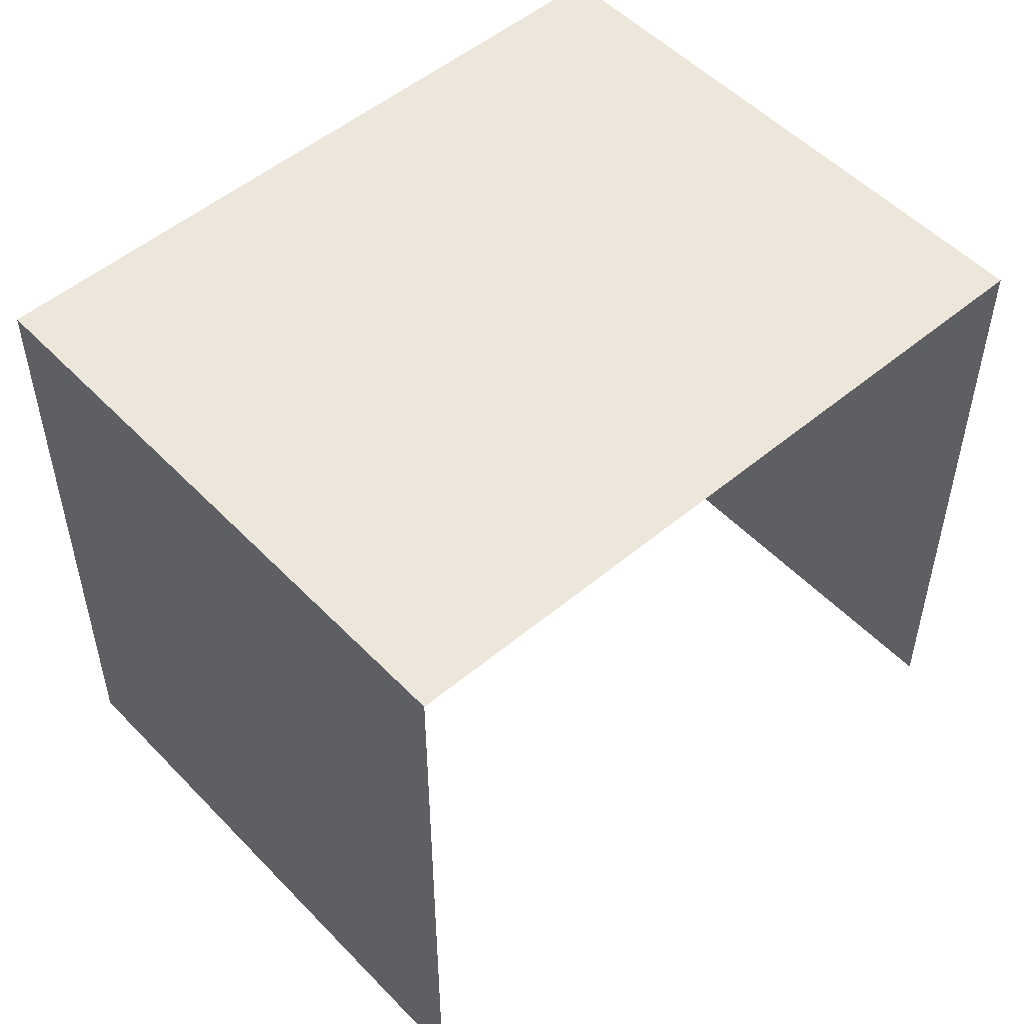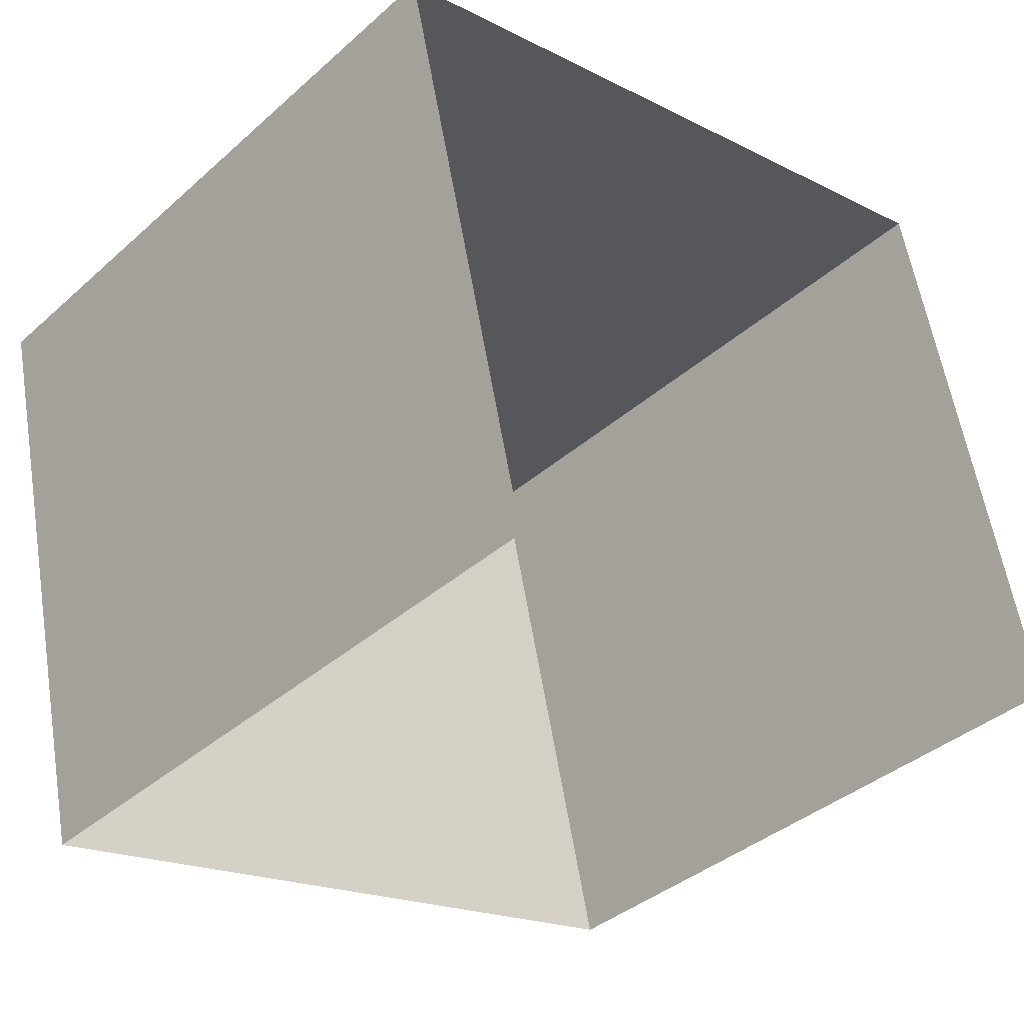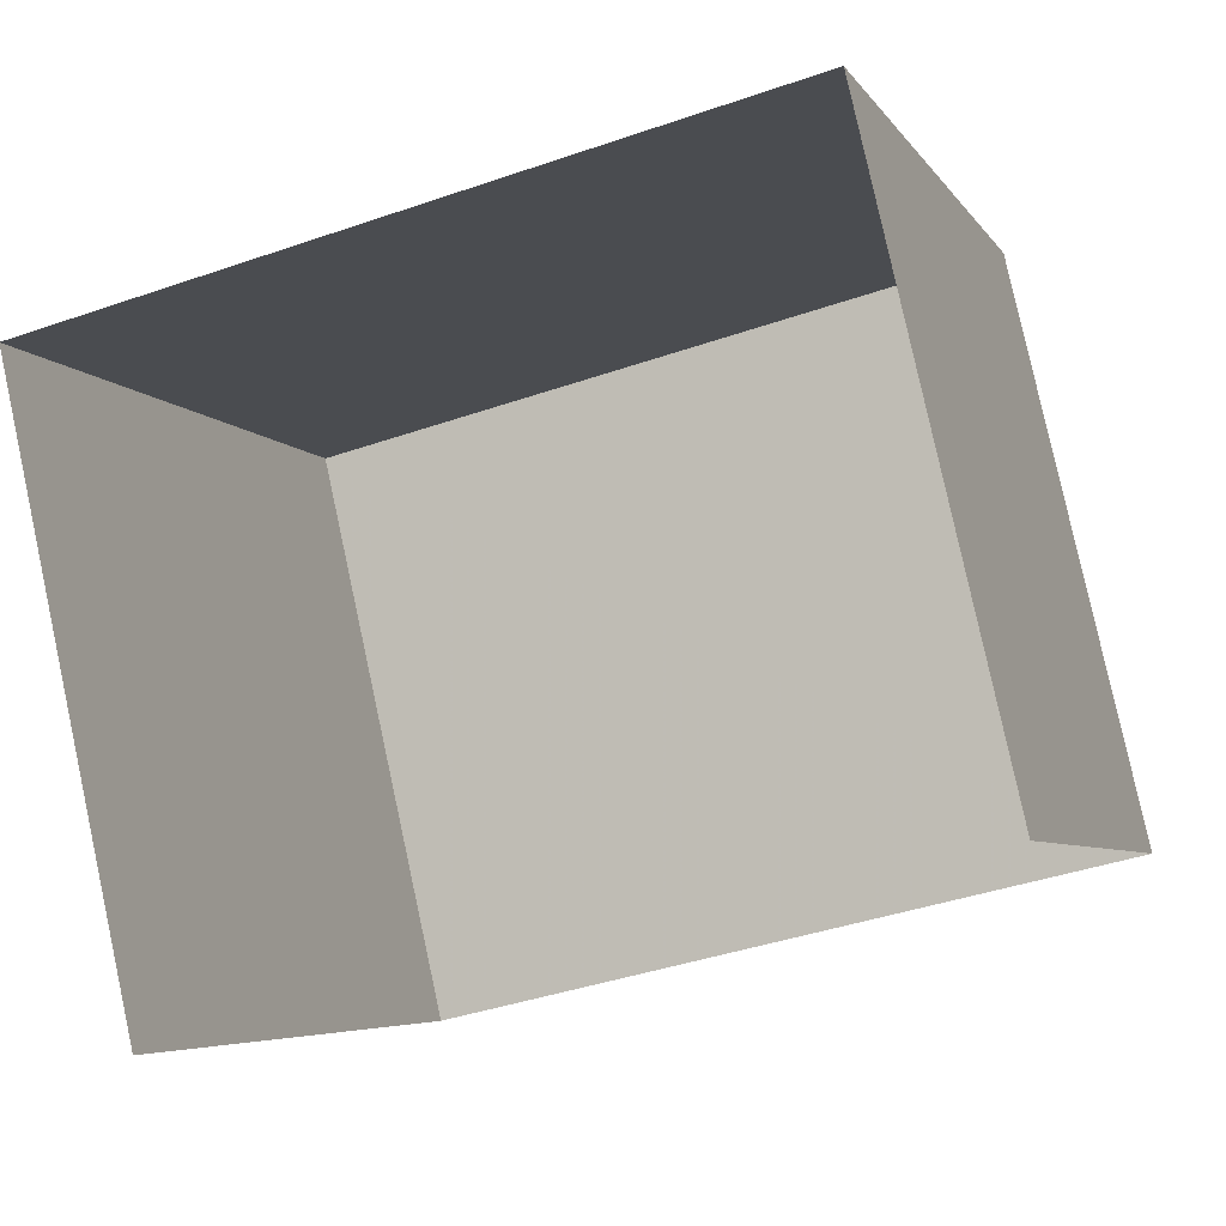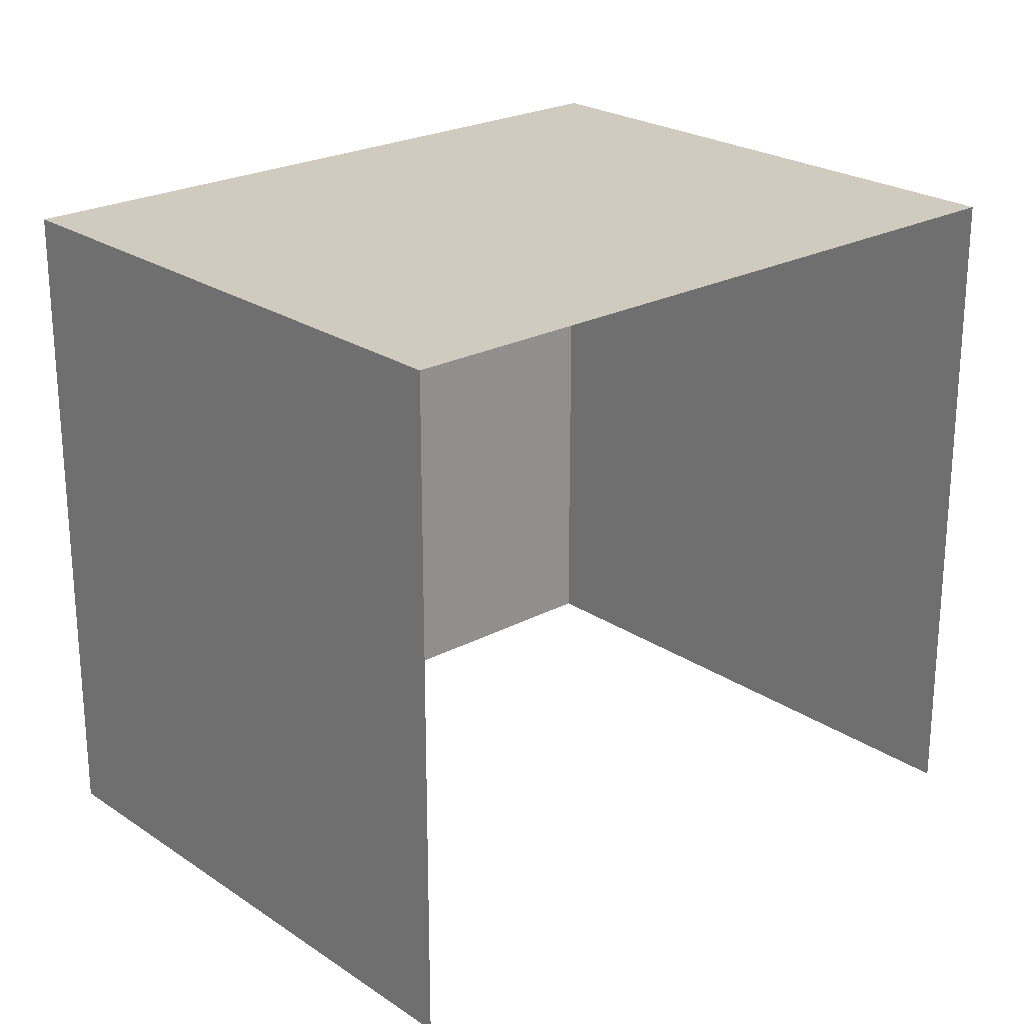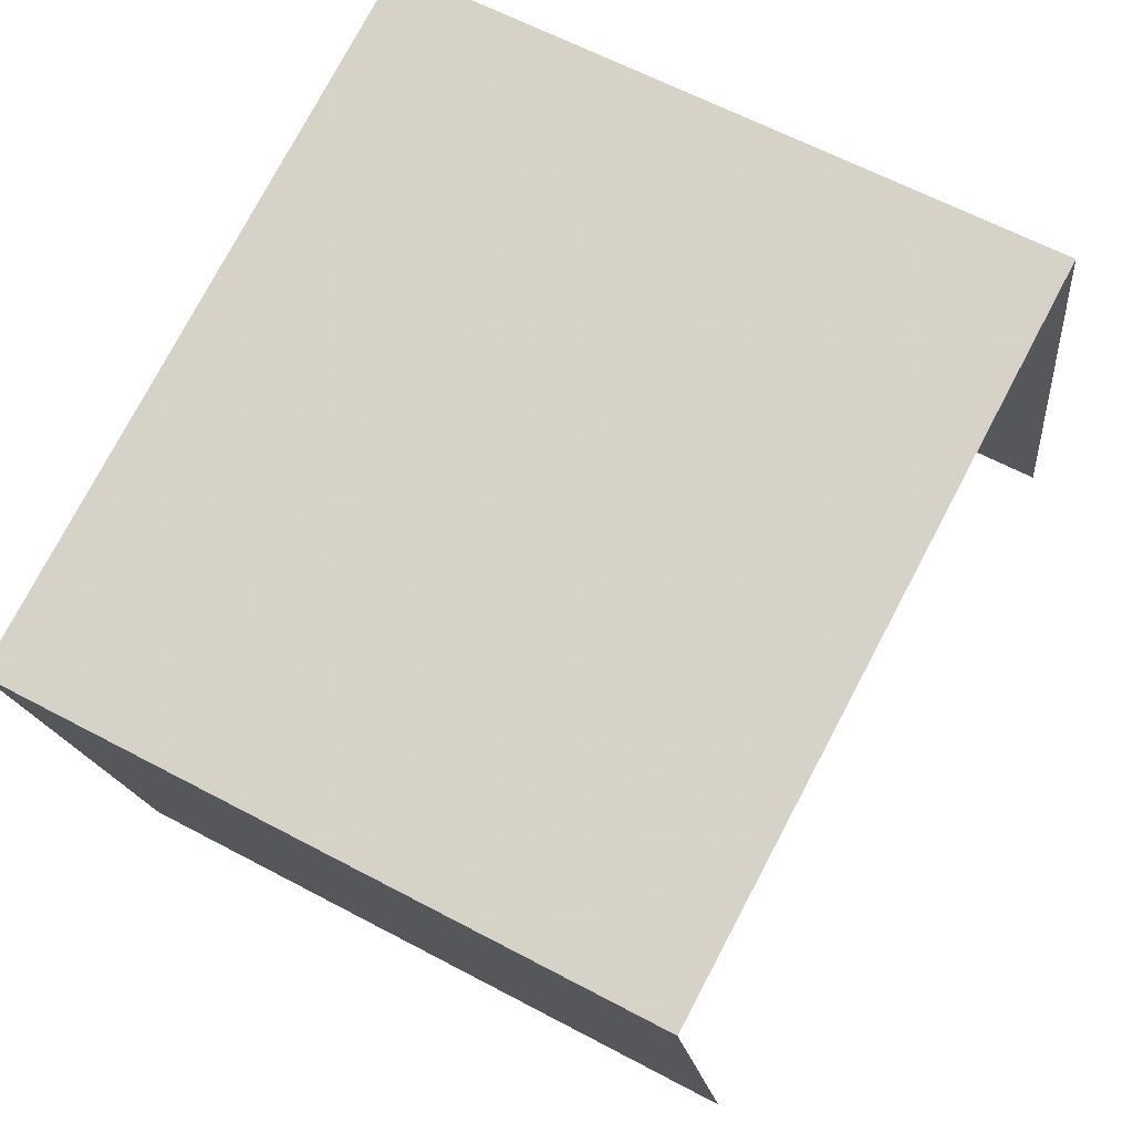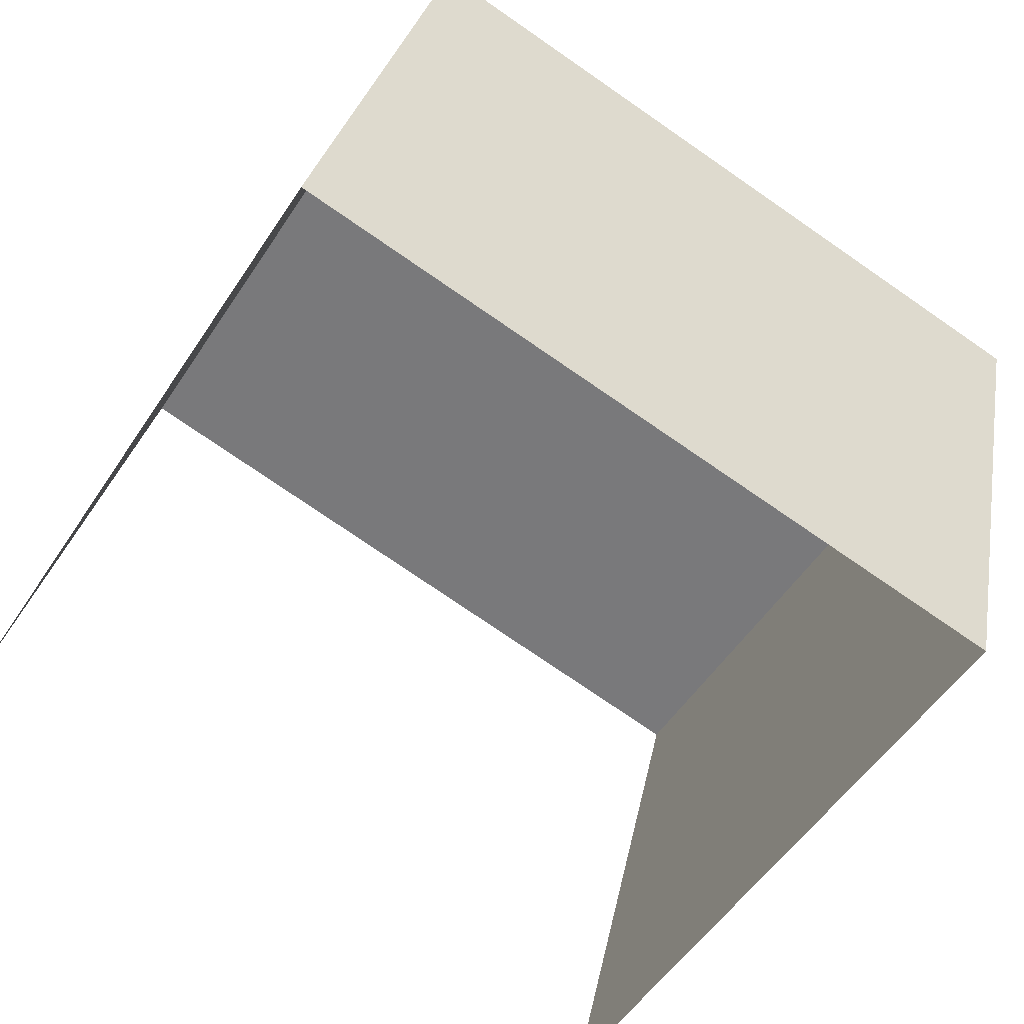
<metadata>
{"format":"obj","ext":"obj","renderer":"f3d","projection":"perspective","resolution":1024,"background":"white","views":[{"elev":52.1,"azim":-55.0,"up":"+Z"},{"elev":-38.3,"azim":137.8,"up":"+Y"},{"elev":-5.4,"azim":-161.9,"up":"+Y"},{"elev":23.5,"azim":-54.8,"up":"+Z"},{"elev":62.2,"azim":118.6,"up":"+Y"},{"elev":-52.7,"azim":-32.2,"up":"+Y"}]}
</metadata>
<code>
v -2.195e+05 -1.239e+05 15.56
v -2.195e+05 -1.239e+05 15.56
v -2.195e+05 -1.239e+05 15.56
v -2.195e+05 -1.239e+05 15.56
v -2.195e+05 -1.239e+05 19.13
v -2.195e+05 -1.239e+05 19.13
v -2.195e+05 -1.239e+05 19.13
v -2.195e+05 -1.239e+05 19.13
f 1 2 3
f 4 1 3
f 7 3 2
f 8 7 2
f 5 6 7
f 8 5 7
f 6 4 3
f 7 6 3
f 8 2 1
f 5 8 1
f 6 1 4
f 6 5 1

</code>
